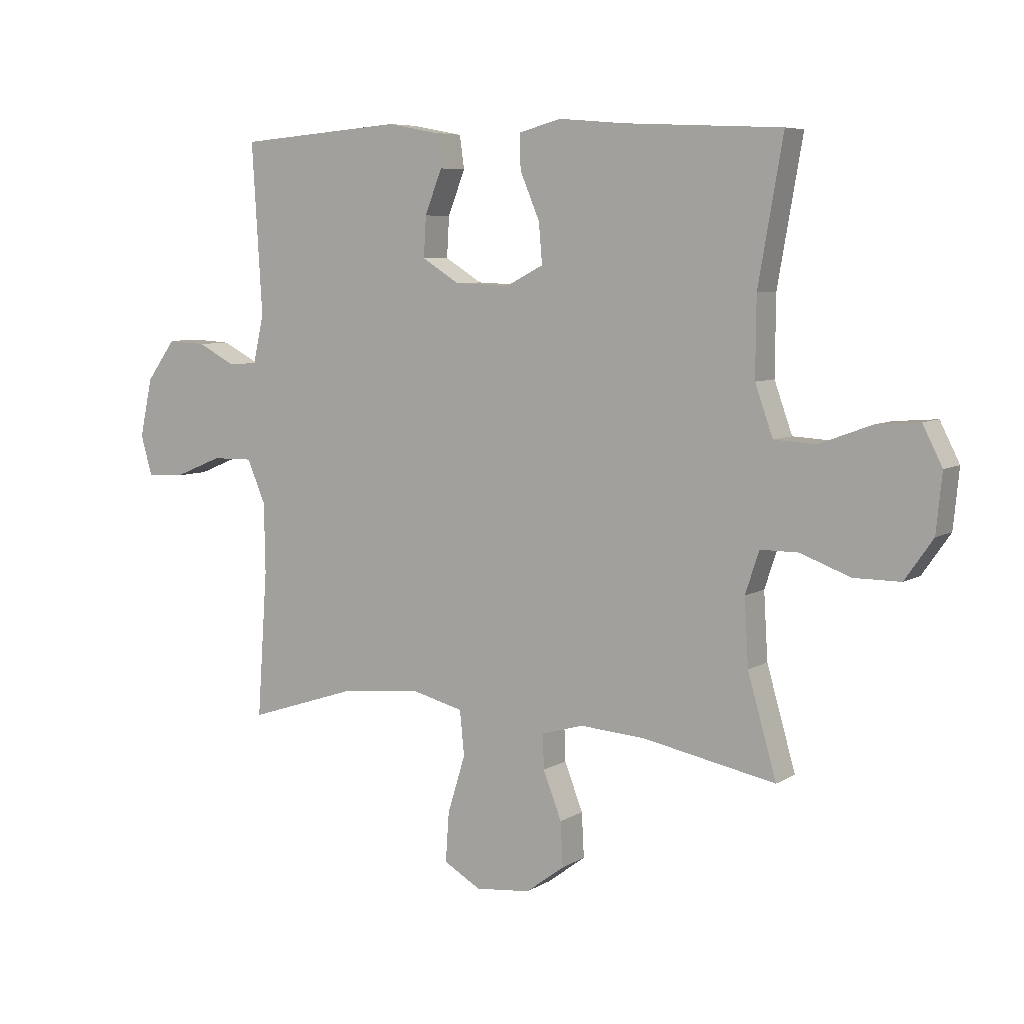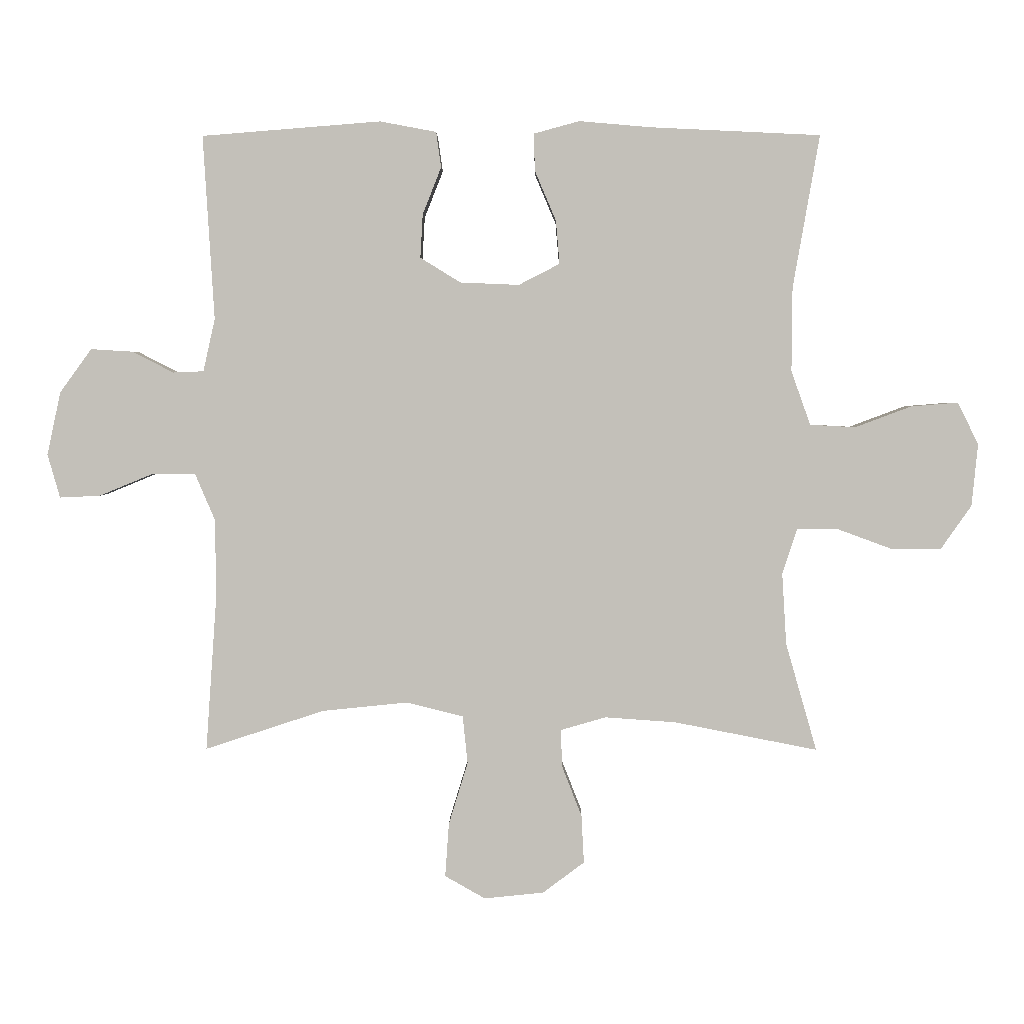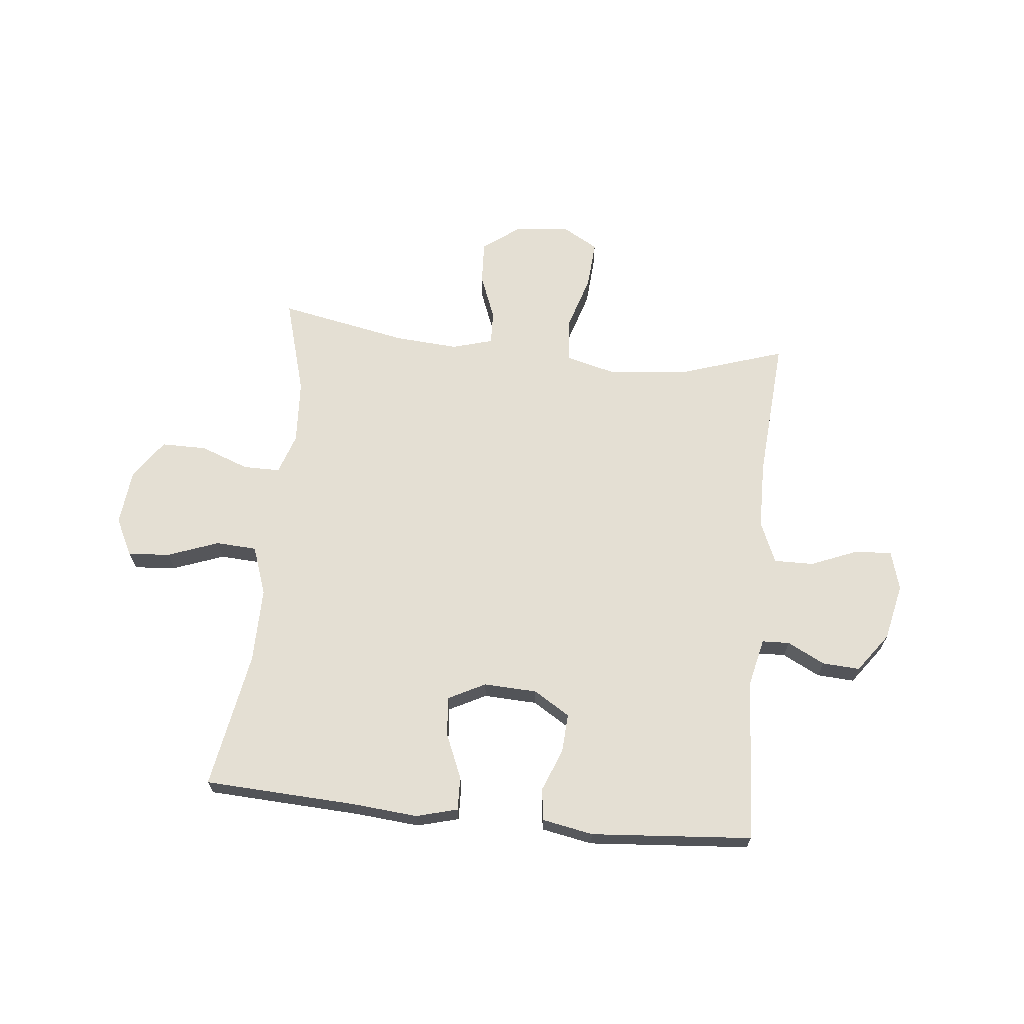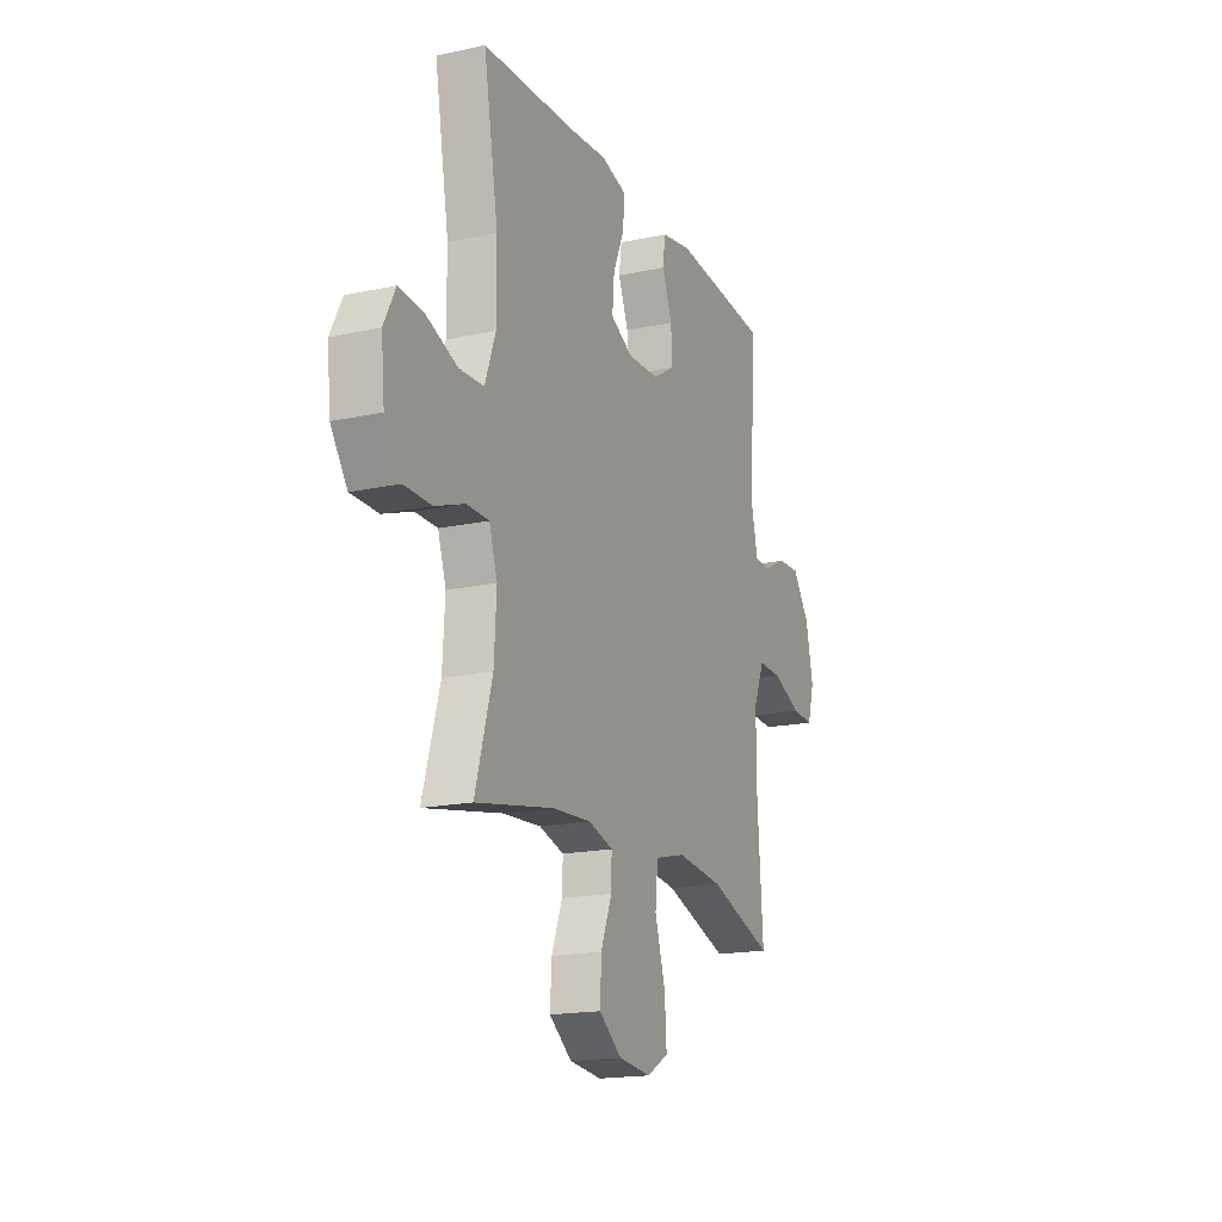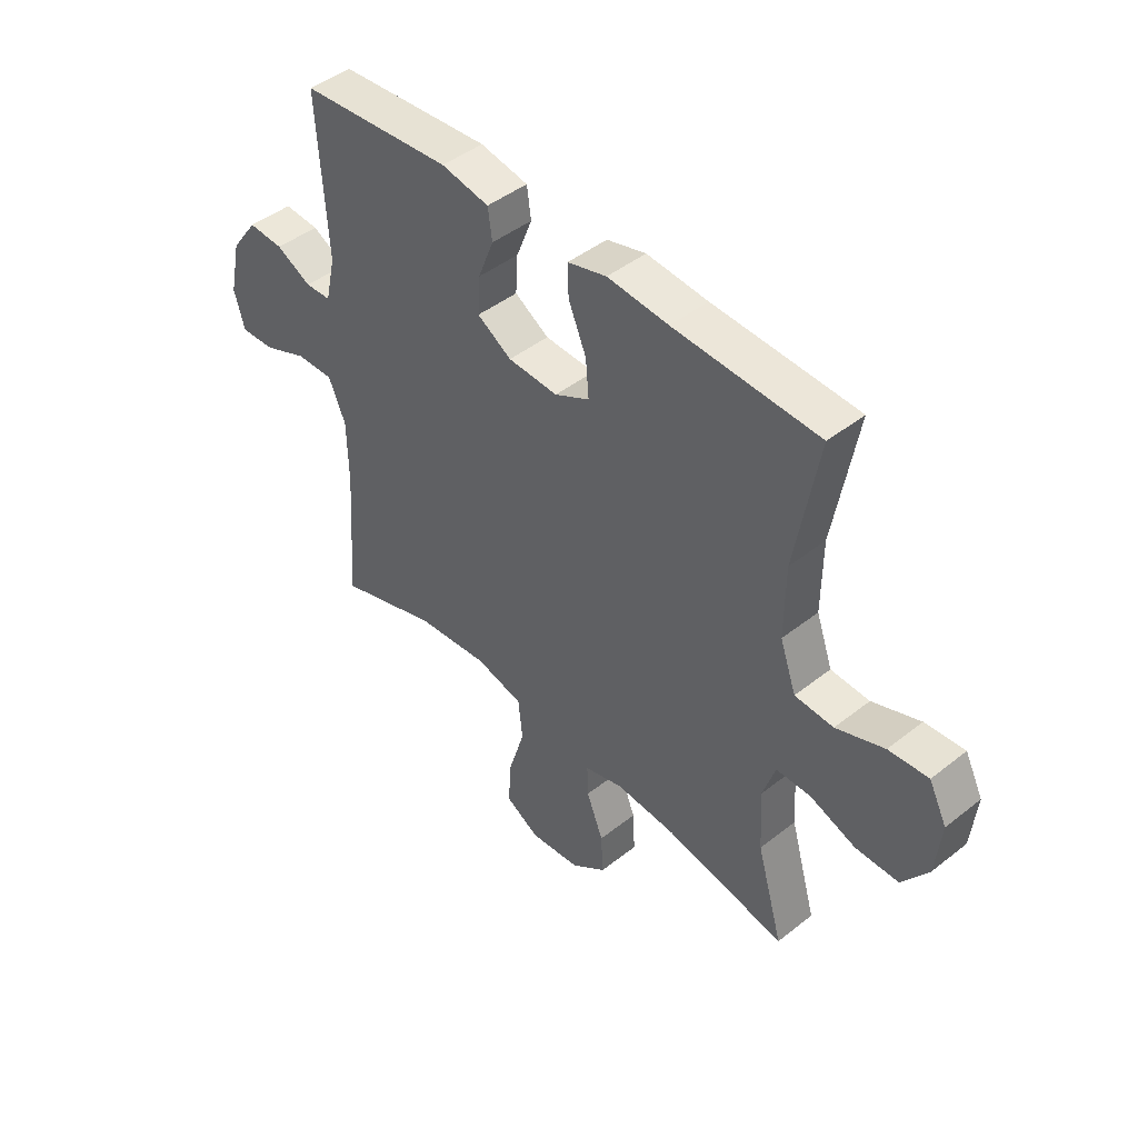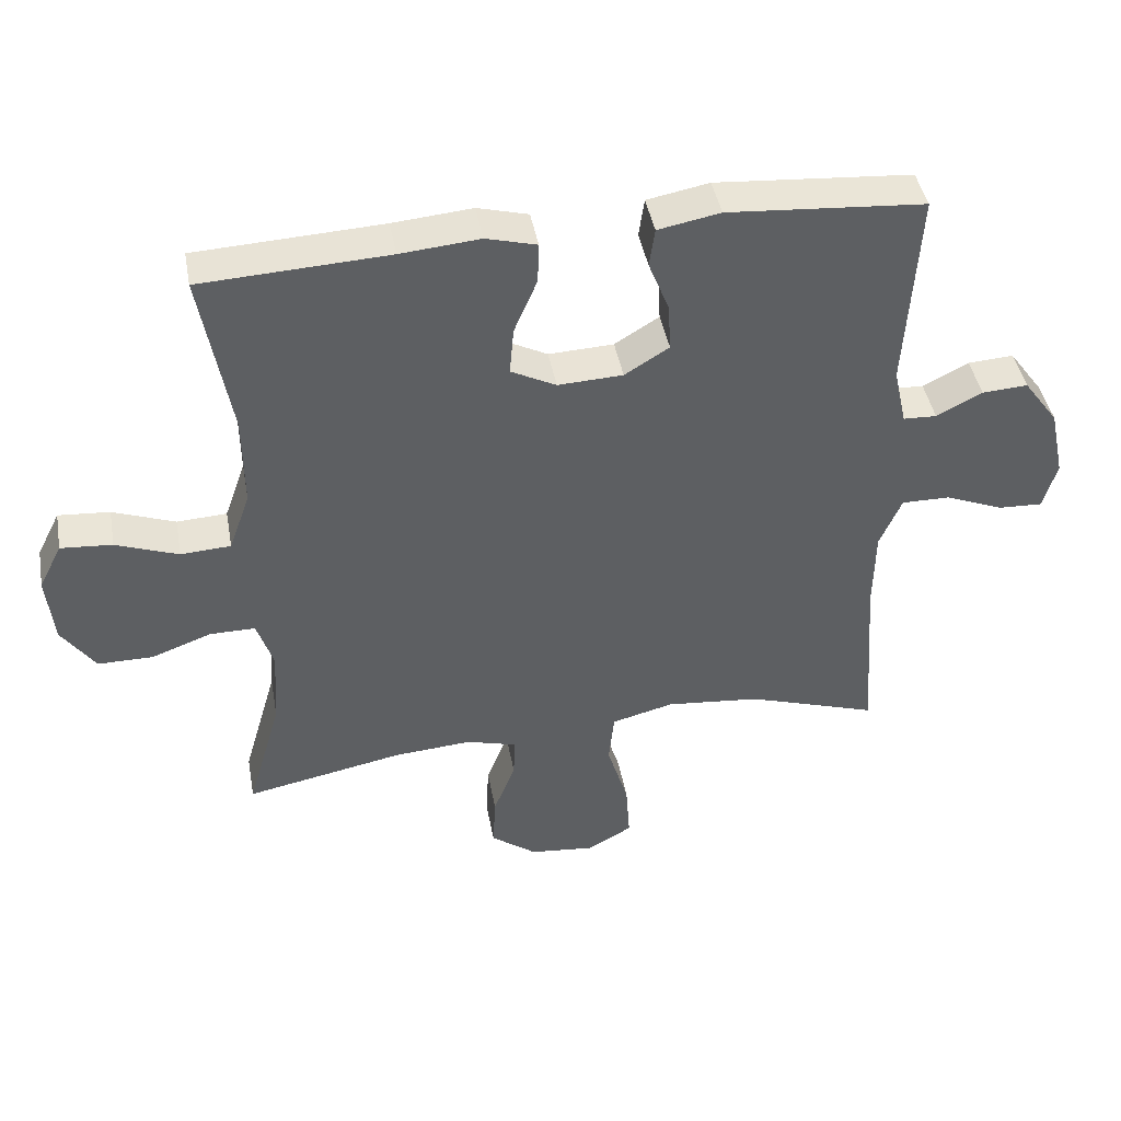
<metadata>
{"format":"obj","ext":"obj","renderer":"f3d","projection":"perspective","resolution":1024,"background":"white","views":[{"elev":6.7,"azim":-148.6,"up":"+Z"},{"elev":2.8,"azim":-179.4,"up":"+Z"},{"elev":66.7,"azim":6.0,"up":"+Y"},{"elev":-17.8,"azim":-67.1,"up":"+Z"},{"elev":45.1,"azim":-132.4,"up":"+Z"},{"elev":43.4,"azim":-10.4,"up":"+Z"}]}
</metadata>
<code>
v 0.5 0.07 -0.5
v 0.308 0.07 -0.437
v 0.17 0.07 -0.423
v 0.079 0.07 -0.446
v 0.071 0.07 -0.523
v 0.102 0.07 -0.624
v 0.108 0.07 -0.71
v 0.043 0.07 -0.747
v -0.053 0.07 -0.737
v -0.12 0.07 -0.687
v -0.116 0.07 -0.61
v -0.084 0.07 -0.528
v -0.082 0.07 -0.468
v -0.155 0.07 -0.447
v -0.269 0.07 -0.455
v -0.5 0.07 -0.5
v -0.45 0.07 -0.326
v -0.443 0.07 -0.211
v -0.467 0.07 -0.138
v -0.533 0.07 -0.138
v -0.62 0.07 -0.17
v -0.701 0.07 -0.17
v -0.75 0.07 -0.1
v -0.76 0.07 0.001
v -0.726 0.07 0.068
v -0.651 0.07 0.062
v -0.56 0.07 0.028
v -0.487 0.07 0.032
v -0.456 0.07 0.119
v -0.457 0.07 0.254
v -0.5 0.07 0.5
v -0.227 0.07 0.513
v -0.111 0.07 0.523
v -0.037 0.07 0.503
v -0.039 0.07 0.443
v -0.073 0.07 0.363
v -0.079 0.07 0.293
v -0.013 0.07 0.259
v 0.082 0.07 0.263
v 0.147 0.07 0.303
v 0.143 0.07 0.373
v 0.113 0.07 0.449
v 0.121 0.07 0.506
v 0.212 0.07 0.523
v 0.5 0.07 0.5
v 0.482 0.07 0.204
v 0.501 0.07 0.119
v 0.55 0.07 0.117
v 0.617 0.07 0.151
v 0.684 0.07 0.155
v 0.735 0.07 0.085
v 0.757 0.07 -0.017
v 0.737 0.07 -0.087
v 0.672 0.07 -0.084
v 0.587 0.07 -0.049
v 0.516 0.07 -0.048
v 0.484 0.07 -0.123
v 0.482 0.07 -0.244
v 0.5 0 -0.5
v 0.308 0 -0.437
v 0.17 0 -0.423
v 0.079 0 -0.446
v 0.071 0 -0.523
v 0.102 0 -0.624
v 0.108 0 -0.71
v 0.043 0 -0.747
v -0.053 0 -0.737
v -0.12 0 -0.687
v -0.116 0 -0.61
v -0.084 0 -0.528
v -0.082 0 -0.468
v -0.155 0 -0.447
v -0.269 0 -0.455
v -0.5 0 -0.5
v -0.45 0 -0.326
v -0.443 0 -0.211
v -0.467 0 -0.138
v -0.533 0 -0.138
v -0.62 0 -0.17
v -0.701 0 -0.17
v -0.75 0 -0.1
v -0.76 0 0.001
v -0.726 0 0.068
v -0.651 0 0.062
v -0.56 0 0.028
v -0.487 0 0.032
v -0.456 0 0.119
v -0.457 0 0.254
v -0.5 0 0.5
v -0.227 0 0.513
v -0.111 0 0.523
v -0.037 0 0.503
v -0.039 0 0.443
v -0.073 0 0.363
v -0.079 0 0.293
v -0.013 0 0.259
v 0.082 0 0.263
v 0.147 0 0.303
v 0.143 0 0.373
v 0.113 0 0.449
v 0.121 0 0.506
v 0.212 0 0.523
v 0.5 0 0.5
v 0.482 0 0.204
v 0.501 0 0.119
v 0.55 0 0.117
v 0.617 0 0.151
v 0.684 0 0.155
v 0.735 0 0.085
v 0.757 0 -0.017
v 0.737 0 -0.087
v 0.672 0 -0.084
v 0.587 0 -0.049
v 0.516 0 -0.048
v 0.484 0 -0.123
v 0.482 0 -0.244
f 52 53 54 55
f 52 55 56
f 51 52 56
f 48 49 50 51
f 47 48 51 56
f 46 47 56 57
f 44 45 46
f 41 42 43 44
f 40 41 44 46
f 39 40 46 57
f 33 34 35 36
f 32 33 36 37
f 30 31 32 37
f 29 30 37 38
f 24 25 26 27
f 24 27 28
f 23 24 28
f 20 21 22 23
f 19 20 23 28
f 18 19 28 29
f 15 16 17
f 14 15 17 18
f 13 14 18 29
f 9 10 11 12
f 9 12 13
f 8 9 13
f 5 6 7 8
f 4 5 8 13
f 3 4 13 29
f 58 1 2
f 38 39 57 58
f 29 38 58
f 2 3 29 58
f 113 112 111 110
f 114 113 110
f 114 110 109
f 109 108 107 106
f 114 109 106 105
f 115 114 105 104
f 104 103 102
f 102 101 100 99
f 104 102 99 98
f 115 104 98 97
f 94 93 92 91
f 95 94 91 90
f 95 90 89 88
f 96 95 88 87
f 85 84 83 82
f 86 85 82
f 86 82 81
f 81 80 79 78
f 86 81 78 77
f 87 86 77 76
f 75 74 73
f 76 75 73 72
f 87 76 72 71
f 70 69 68 67
f 71 70 67
f 71 67 66
f 66 65 64 63
f 71 66 63 62
f 87 71 62 61
f 60 59 116
f 116 115 97 96
f 116 96 87
f 116 87 61 60
f 1 59 60 2
f 2 60 61 3
f 3 61 62 4
f 4 62 63 5
f 5 63 64 6
f 6 64 65 7
f 7 65 66 8
f 8 66 67 9
f 9 67 68 10
f 10 68 69 11
f 11 69 70 12
f 12 70 71 13
f 13 71 72 14
f 14 72 73 15
f 15 73 74 16
f 16 74 75 17
f 17 75 76 18
f 18 76 77 19
f 19 77 78 20
f 20 78 79 21
f 21 79 80 22
f 22 80 81 23
f 23 81 82 24
f 24 82 83 25
f 25 83 84 26
f 26 84 85 27
f 27 85 86 28
f 28 86 87 29
f 29 87 88 30
f 30 88 89 31
f 31 89 90 32
f 32 90 91 33
f 33 91 92 34
f 34 92 93 35
f 35 93 94 36
f 36 94 95 37
f 37 95 96 38
f 38 96 97 39
f 39 97 98 40
f 40 98 99 41
f 41 99 100 42
f 42 100 101 43
f 43 101 102 44
f 44 102 103 45
f 45 103 104 46
f 46 104 105 47
f 47 105 106 48
f 48 106 107 49
f 49 107 108 50
f 50 108 109 51
f 51 109 110 52
f 52 110 111 53
f 53 111 112 54
f 54 112 113 55
f 55 113 114 56
f 56 114 115 57
f 57 115 116 58
f 58 116 59 1

</code>
